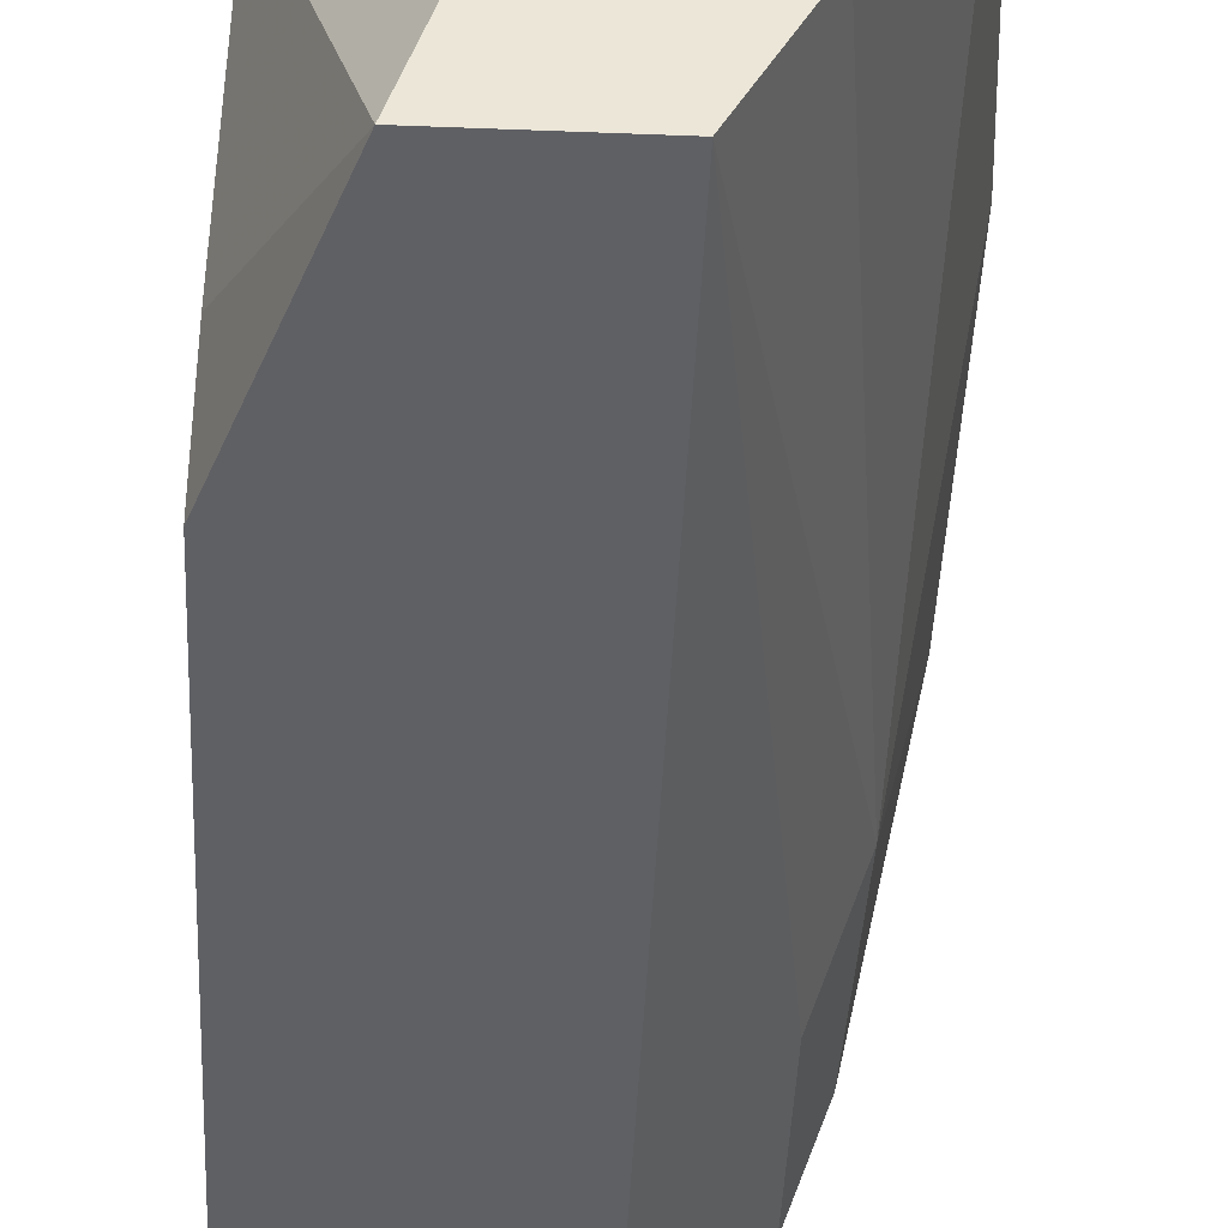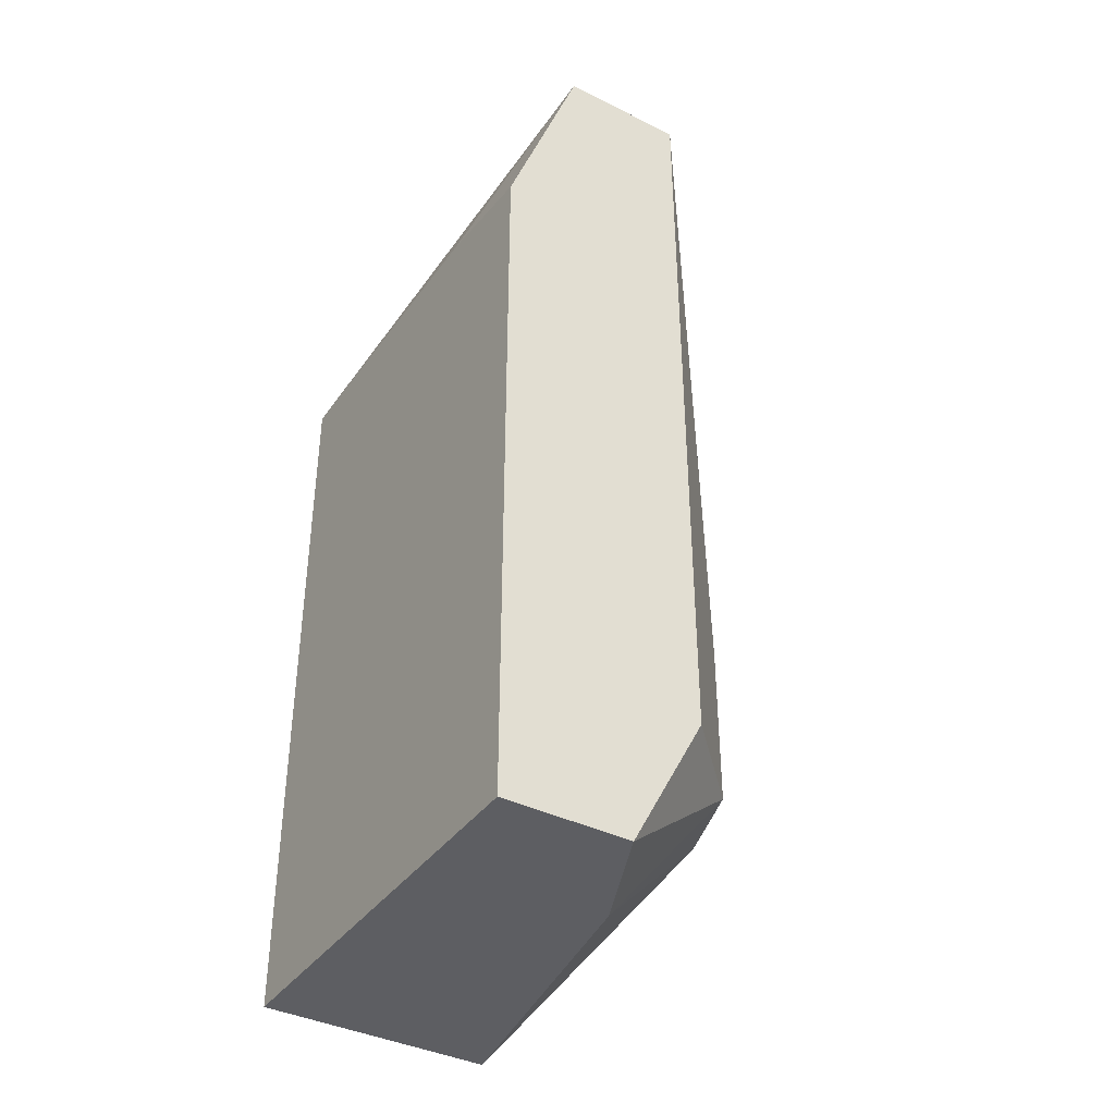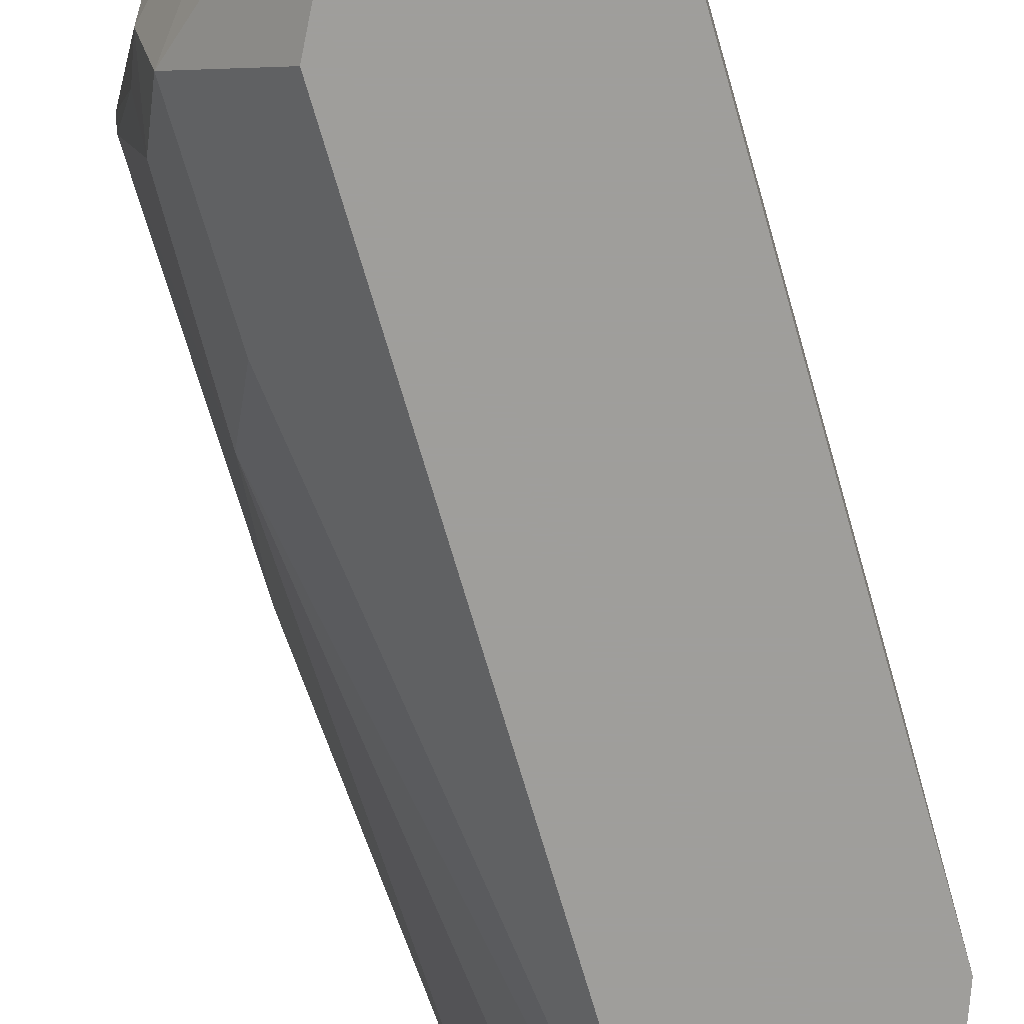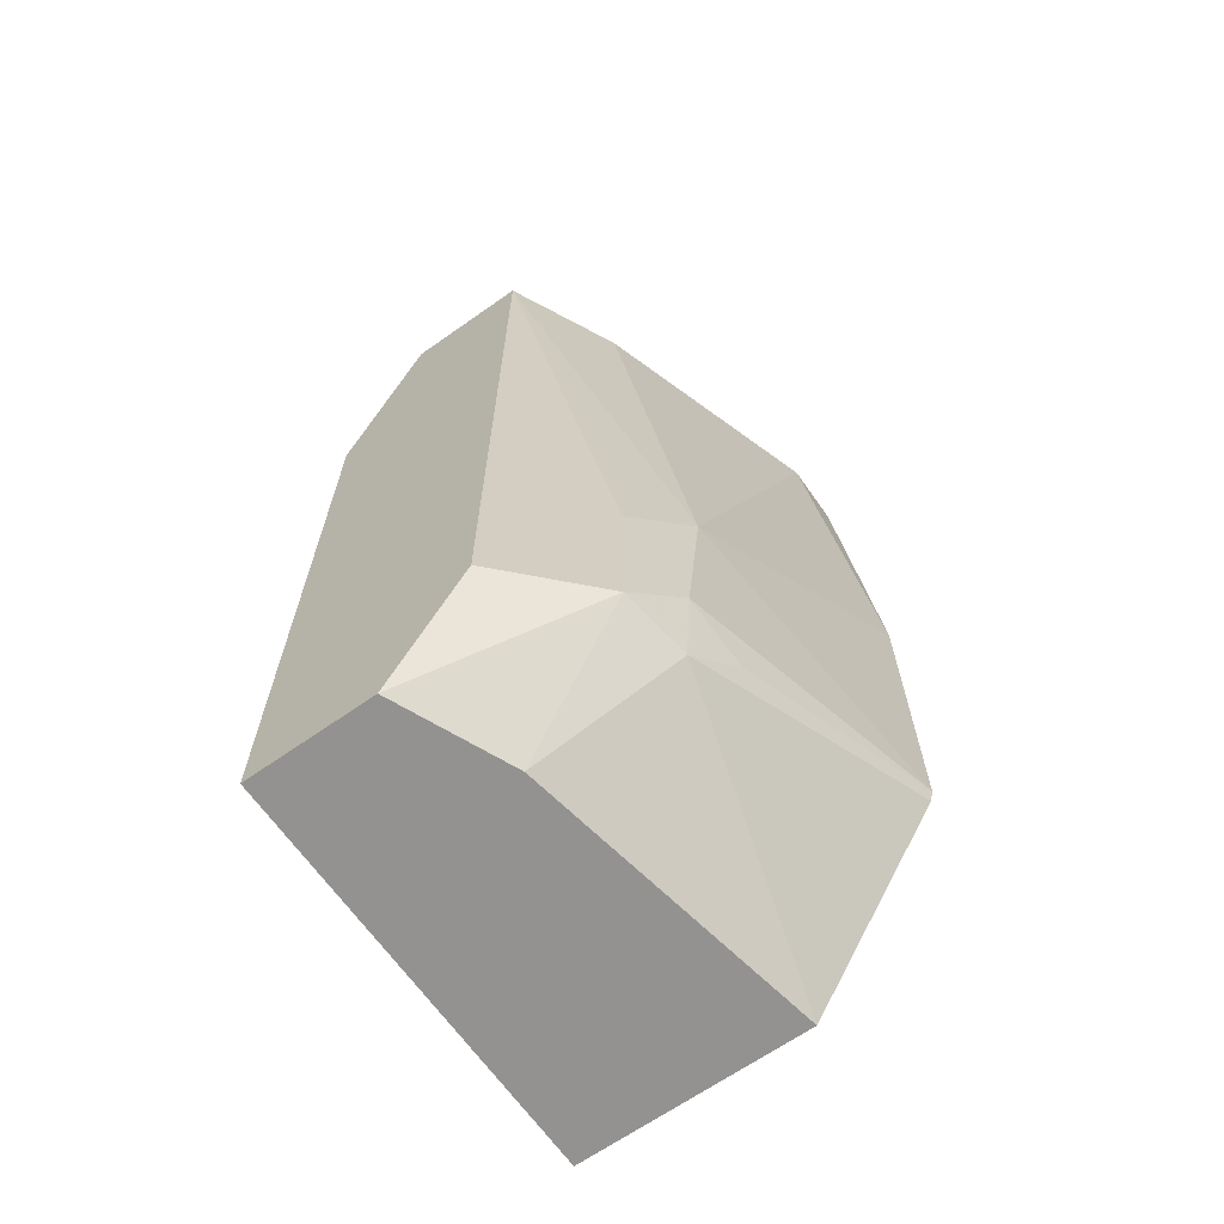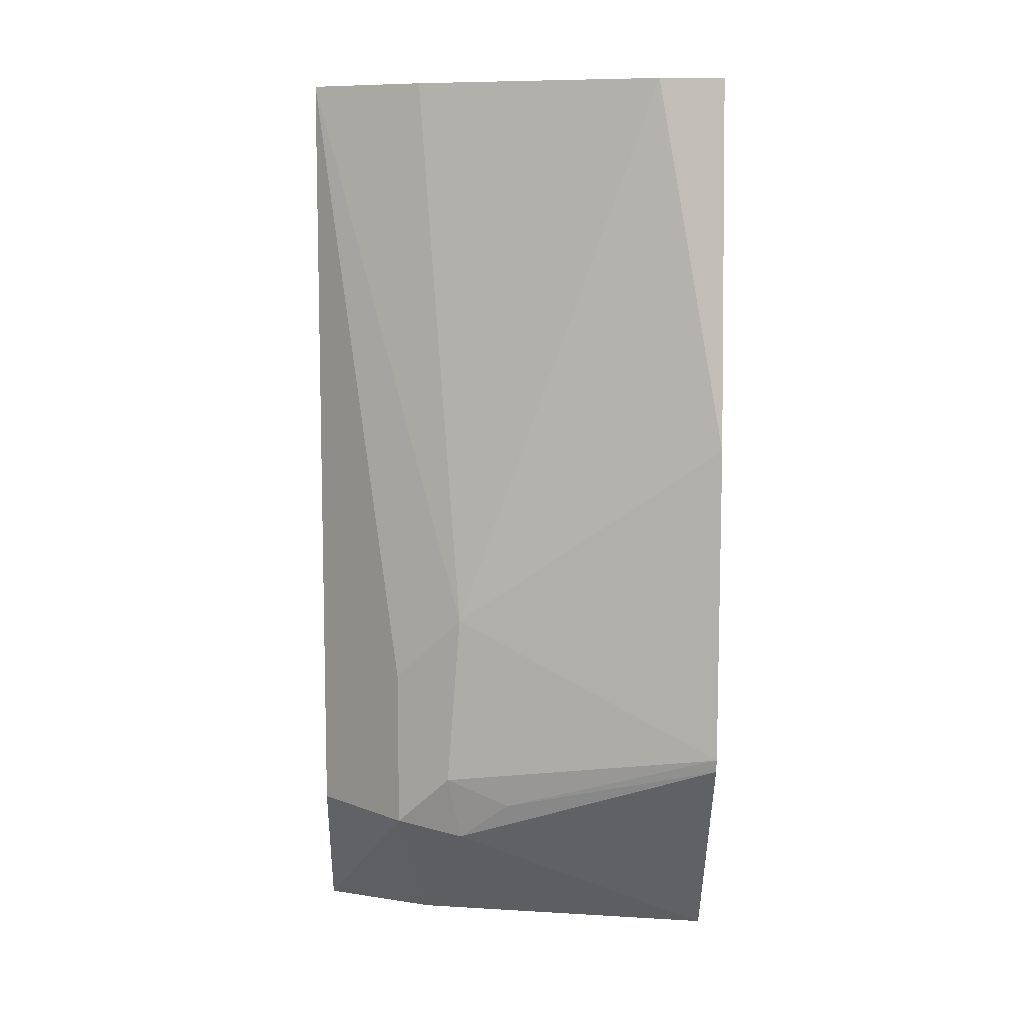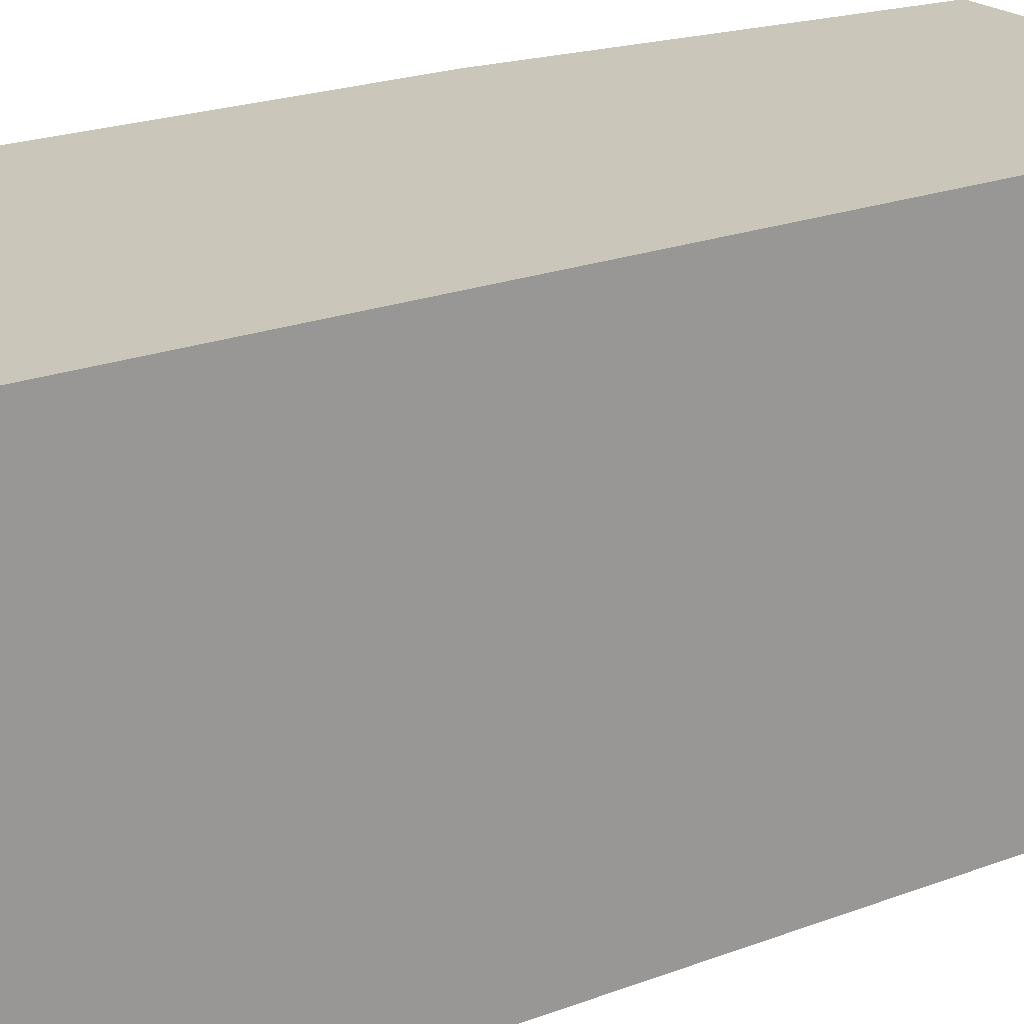
<metadata>
{"format":"obj","ext":"obj","renderer":"f3d","projection":"perspective","resolution":1024,"background":"white","views":[{"elev":-44.9,"azim":177.4,"up":"+Z"},{"elev":-39.0,"azim":148.2,"up":"+Y"},{"elev":-70.8,"azim":16.1,"up":"+Z"},{"elev":-66.4,"azim":-144.8,"up":"+Y"},{"elev":9.0,"azim":-90.9,"up":"+Y"},{"elev":21.1,"azim":55.6,"up":"+Z"}]}
</metadata>
<code>
v -0.5212 0.4194 -0.07435
v -0.5189 0.4194 -0.07897
v -0.5752 0.4194 -0.07435
v -0.4341 0.3384 -0.07435
v -0.5142 0.4194 -0.08819
v -0.5752 0.4194 -0.1015
v -0.5888 0.264 -0.07435
v -0.4341 0.3384 -0.203
v -0.4657 0.4194 -0.2499
v -0.5076 0.4194 -0.1015
v -0.4341 0.03272 -0.07435
v -0.5414 0.4194 -0.203
v -0.5668 0.1861 -0.1861
v -0.5888 0.1287 -0.07435
v -0.4341 0.3316 -0.2499
v -0.518 0.4194 -0.2499
v -0.5303 0.03272 -0.07435
v -0.4341 0.03272 -0.2499
v -0.5312 0.4194 -0.2235
v -0.5527 0.1579 -0.2143
v -0.564 0.1128 -0.1917
v -0.5301 0.4194 -0.2256
v -0.5668 0.1015 -0.1649
v -0.5875 0.1232 -0.07435
v -0.518 0.09113 -0.2499
v -0.5076 0.03272 -0.203
v -0.5583 0.08462 -0.1861
v -0.4871 0.03272 -0.2499
v -0.5527 0.09026 -0.2143
f 13 21 14
f 13 29 21
f 13 20 29
f 12 19 13
f 9 18 28
f 11 26 28
f 11 17 26
f 9 25 16
f 9 28 25
f 13 19 22
f 11 28 18
f 13 22 16
f 17 27 26
f 14 21 23
f 14 23 24
f 16 25 29
f 16 29 20
f 17 24 27
f 21 29 27
f 21 27 23
f 23 27 24
f 25 28 29
f 26 27 29
f 26 29 28
f 9 15 18
f 13 16 20
f 8 15 9
f 6 12 13
f 6 13 7
f 1 2 5
f 7 13 14
f 1 10 9
f 1 9 16
f 1 16 22
f 1 22 19
f 1 19 12
f 1 12 6
f 1 6 3
f 1 3 7
f 1 7 14
f 1 14 24
f 1 5 10
f 1 17 11
f 1 24 17
f 4 18 15
f 4 11 18
f 4 10 5
f 4 9 10
f 4 15 8
f 3 6 7
f 2 4 5
f 1 4 2
f 1 11 4
f 4 8 9

</code>
